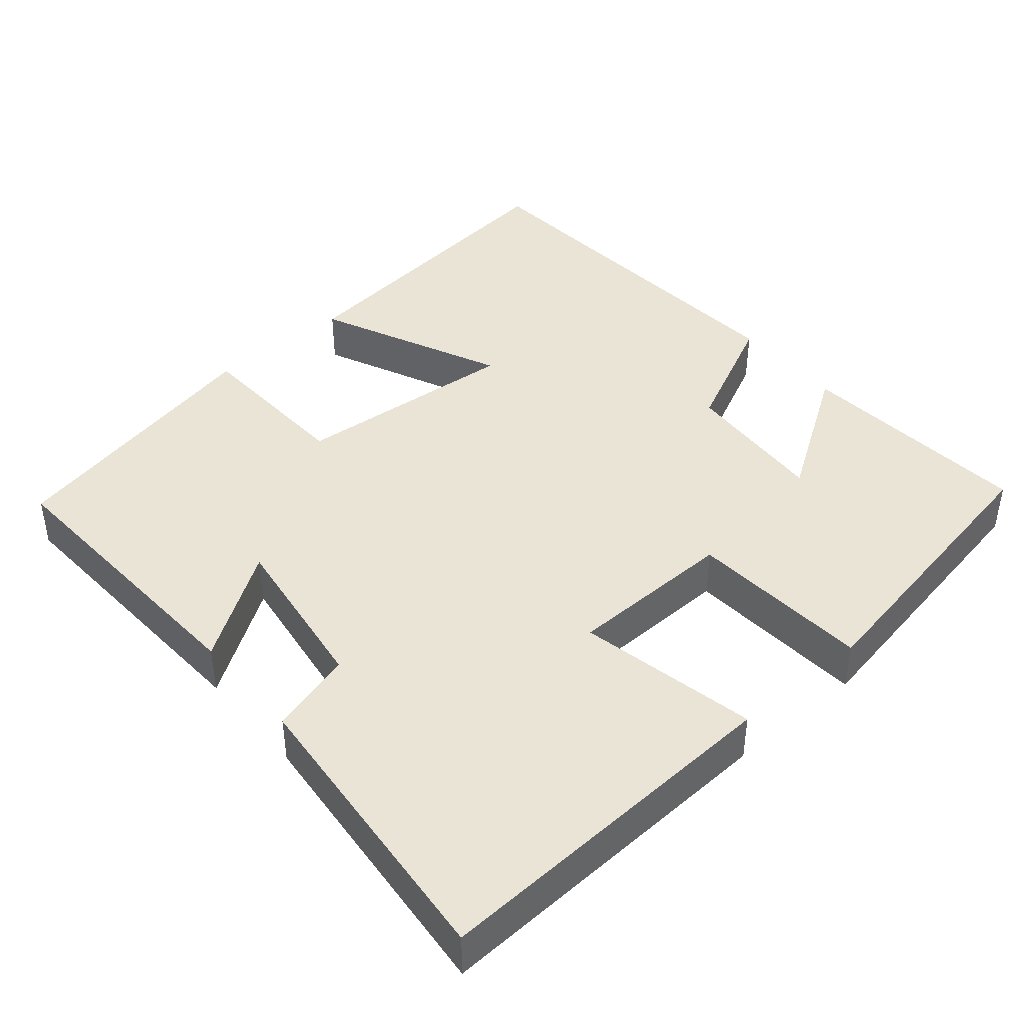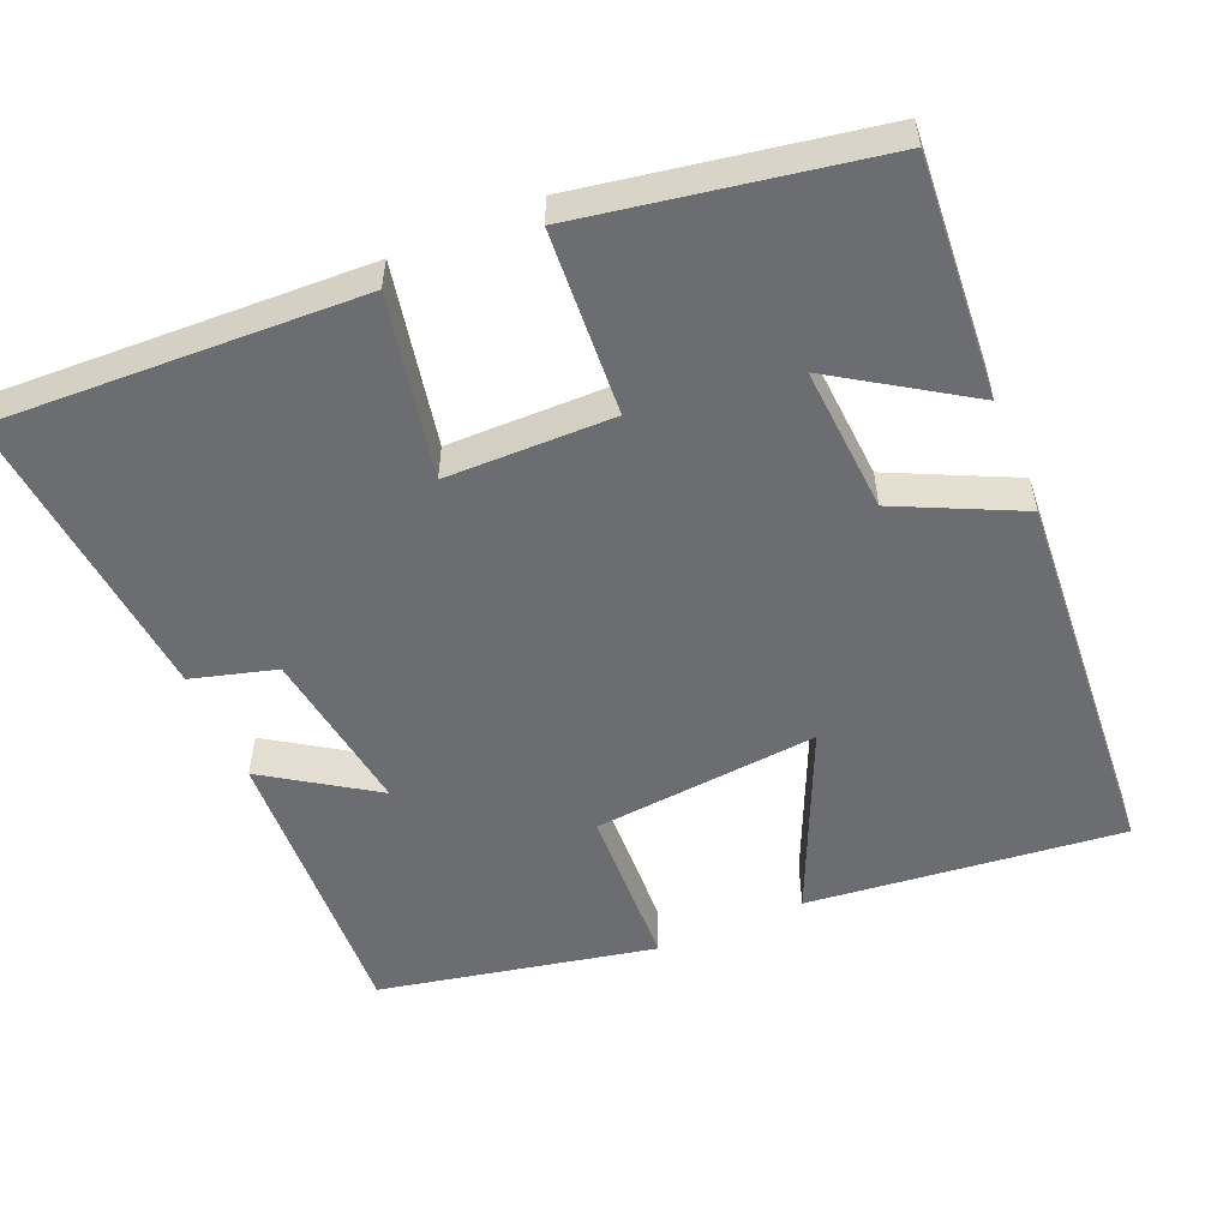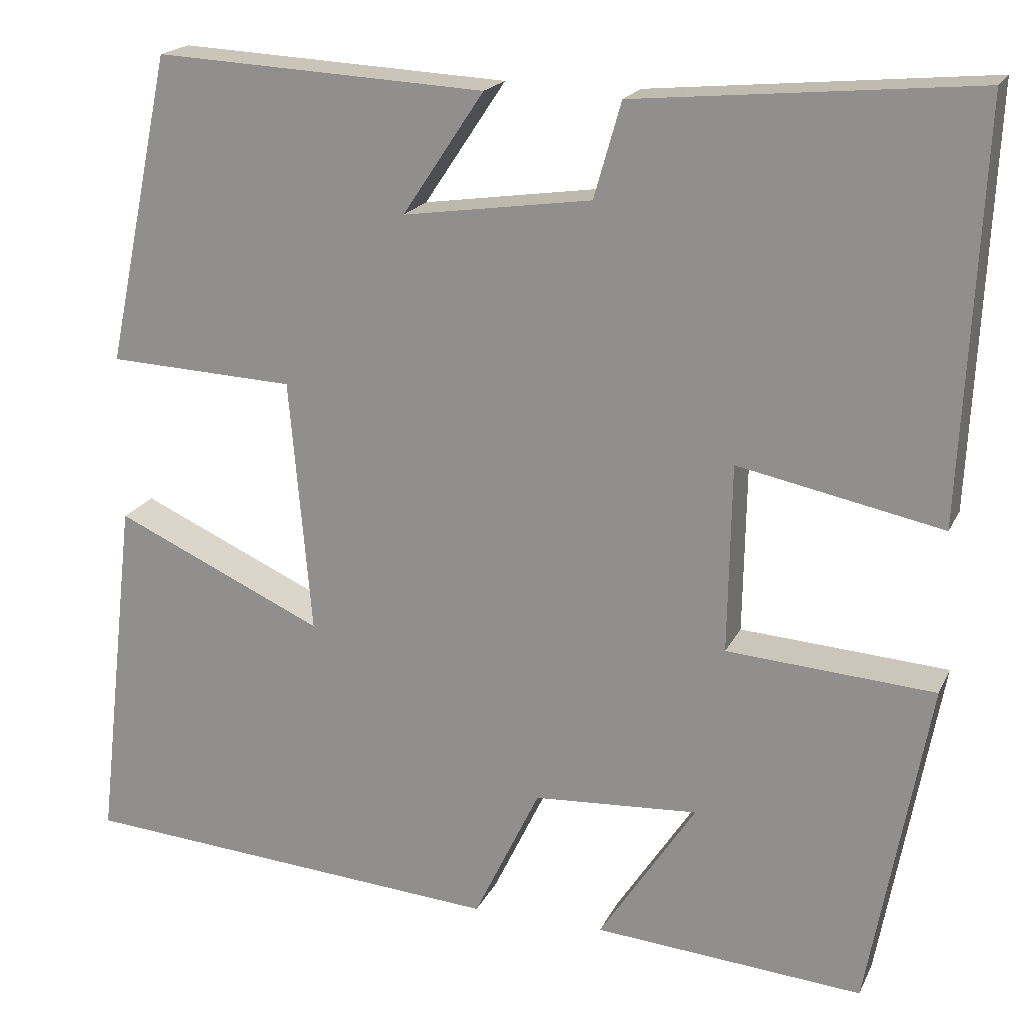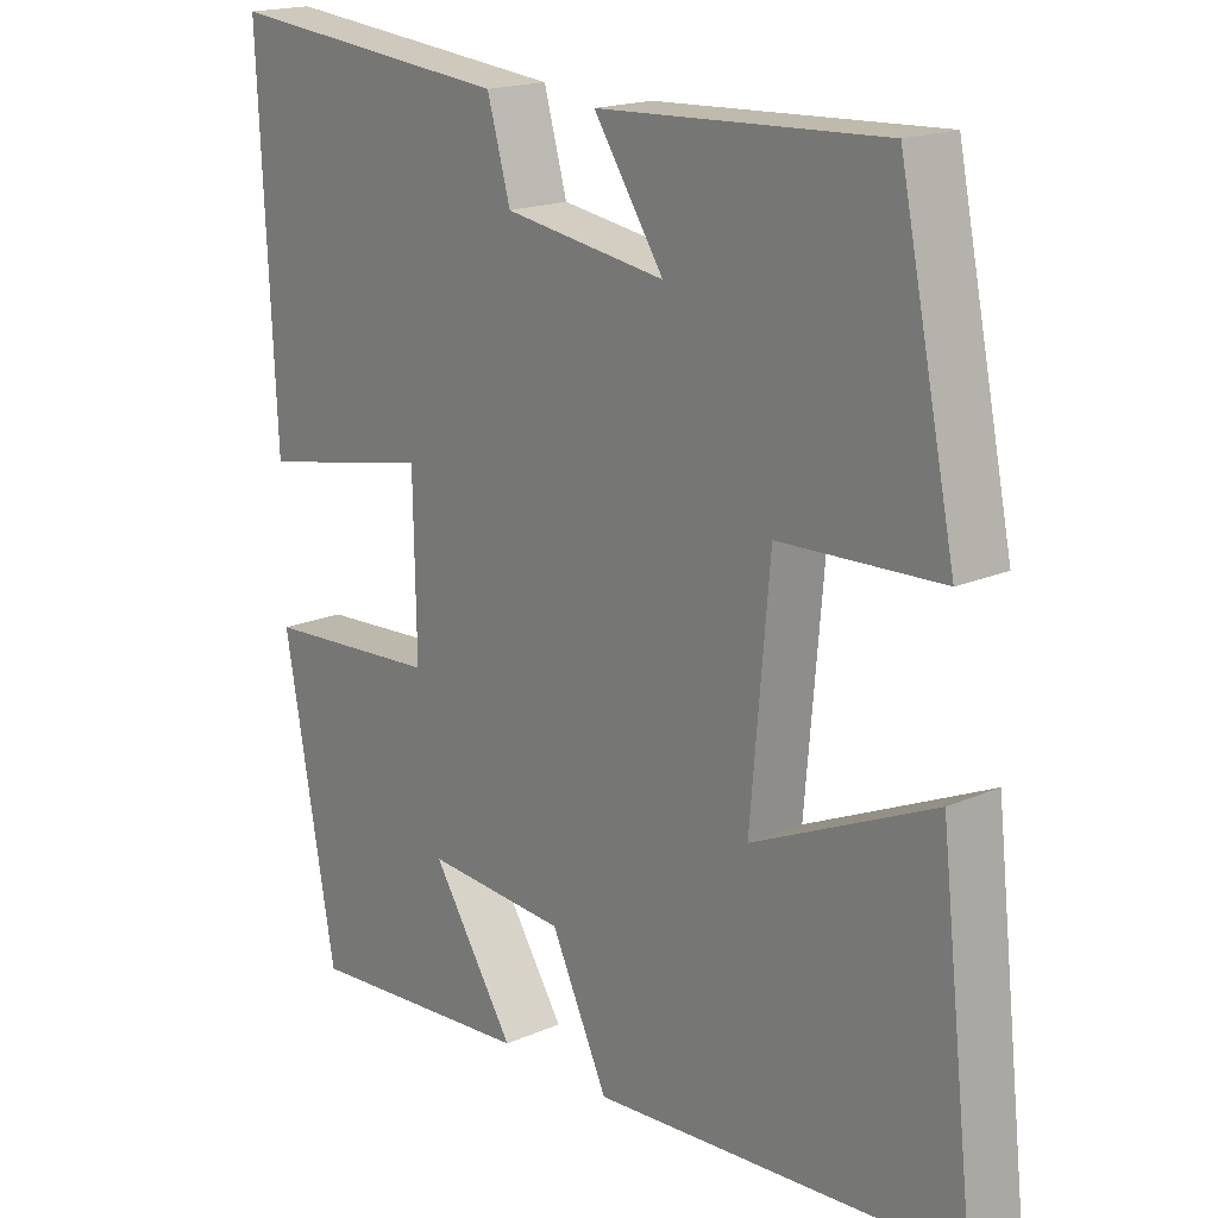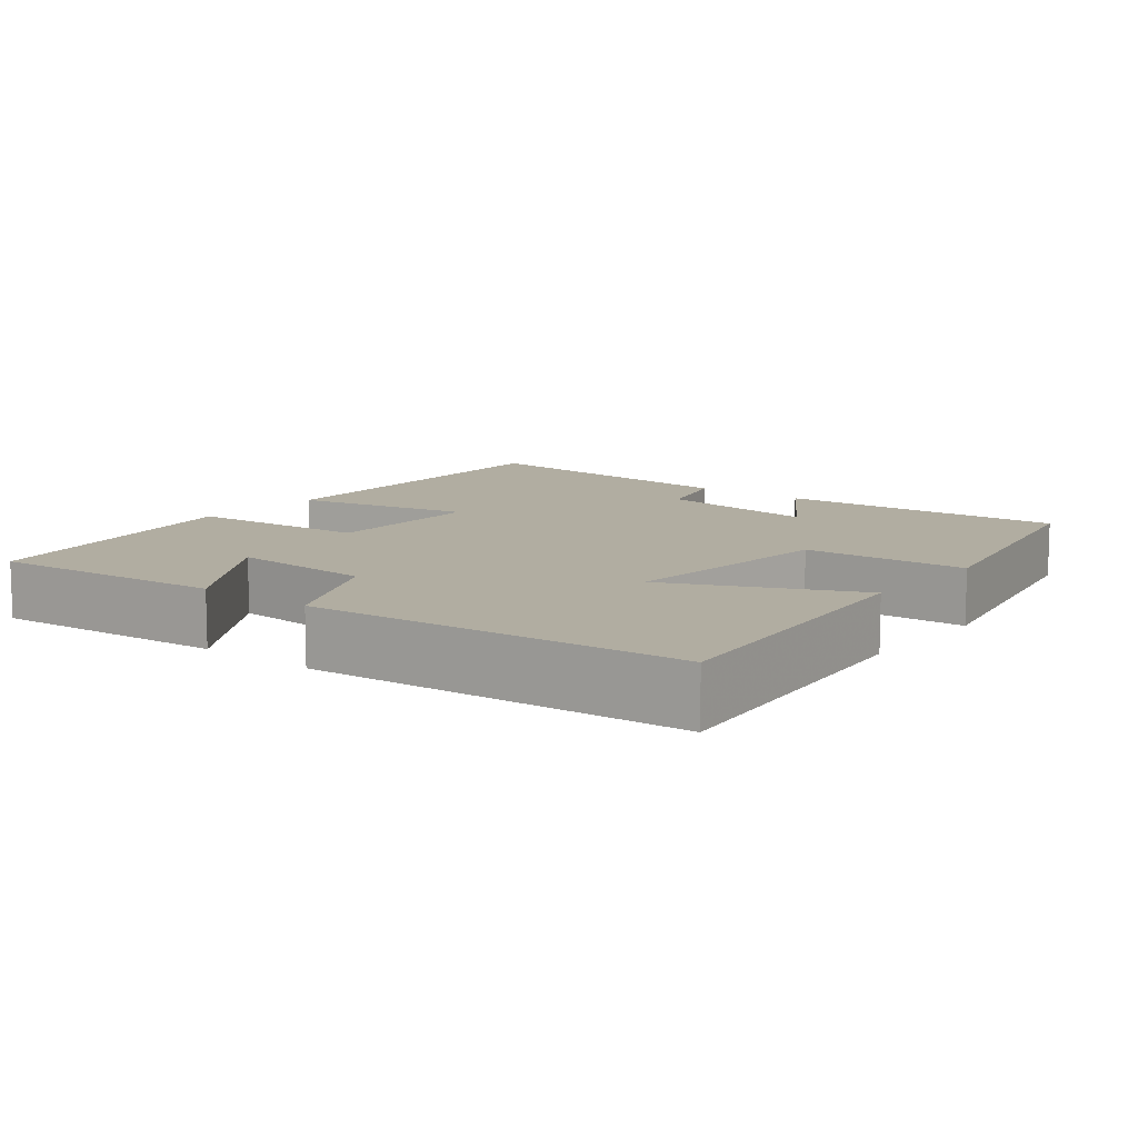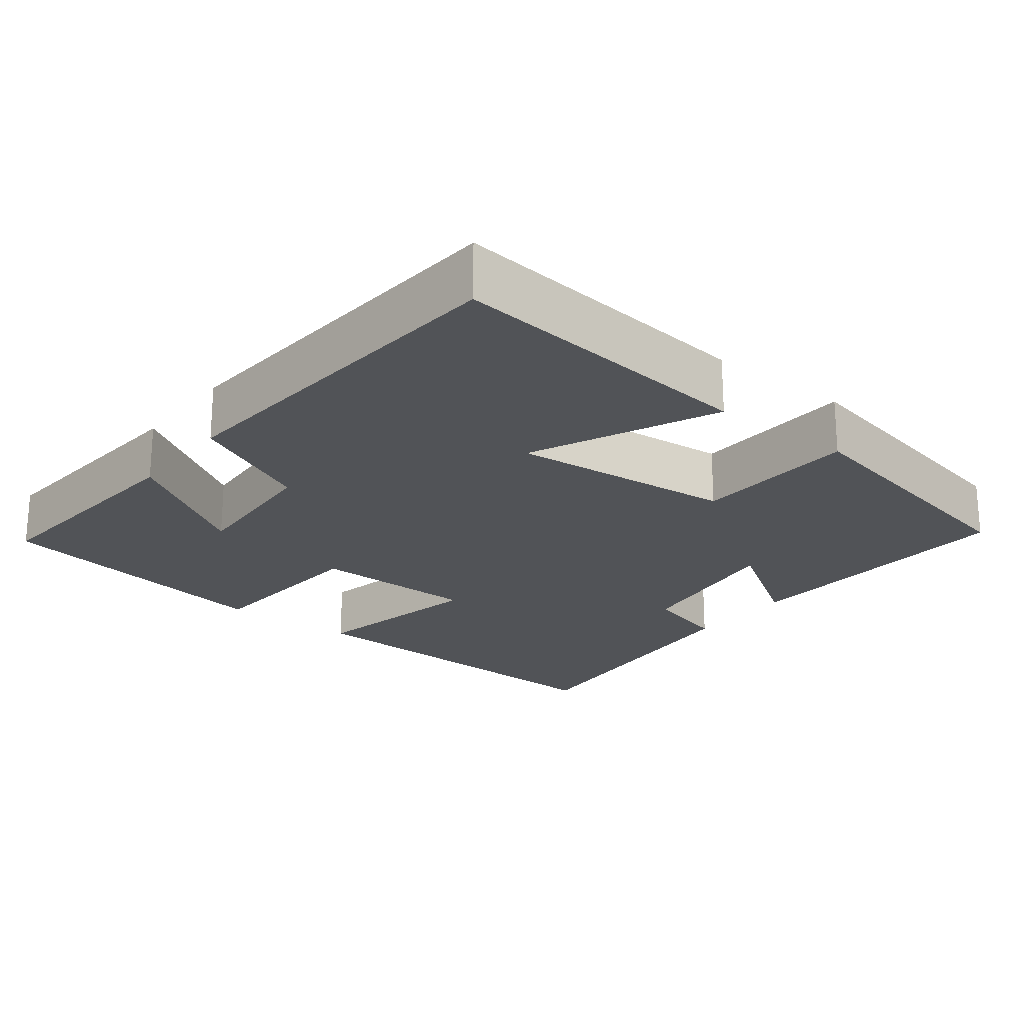
<metadata>
{"format":"obj","ext":"obj","renderer":"f3d","projection":"perspective","resolution":1024,"background":"white","views":[{"elev":42.6,"azim":49.6,"up":"+Y"},{"elev":-54.0,"azim":113.3,"up":"+Y"},{"elev":19.1,"azim":19.4,"up":"+Z"},{"elev":18.1,"azim":-130.3,"up":"+Z"},{"elev":10.3,"azim":-141.5,"up":"+Y"},{"elev":-21.9,"azim":-127.7,"up":"+Y"}]}
</metadata>
<code>
v 0.429 0.07 -0.526
v 0.112 0.07 -0.5
v 0.226 0.07 -0.326
v 0.032 0.07 -0.338
v -0.046 0.07 -0.5
v -0.548 0.07 -0.462
v -0.5 0.07 -0.044
v -0.253 0.07 -0.156
v -0.279 0.07 0.144
v -0.5 0.07 0.154
v -0.423 0.07 0.52
v -0.033 0.07 0.5
v -0.129 0.07 0.356
v 0.093 0.07 0.388
v 0.125 0.07 0.5
v 0.523 0.07 0.537
v 0.5 0.07 0.054
v 0.26 0.07 0.103
v 0.256 0.07 -0.119
v 0.5 0.07 -0.136
v 0.429 0 -0.526
v 0.112 0 -0.5
v 0.226 0 -0.326
v 0.032 0 -0.338
v -0.046 0 -0.5
v -0.548 0 -0.462
v -0.5 0 -0.044
v -0.253 0 -0.156
v -0.279 0 0.144
v -0.5 0 0.154
v -0.423 0 0.52
v -0.033 0 0.5
v -0.129 0 0.356
v 0.093 0 0.388
v 0.125 0 0.5
v 0.523 0 0.537
v 0.5 0 0.054
v 0.26 0 0.103
v 0.256 0 -0.119
v 0.5 0 -0.136
f 19 20 1
f 16 17 18
f 15 16 18
f 14 15 18
f 13 14 18 19
f 11 12 13
f 10 11 13
f 9 10 13
f 8 9 13 19
f 6 7 8
f 5 6 8
f 4 5 8
f 3 4 8 19
f 1 2 3
f 1 3 19
f 21 40 39
f 38 37 36
f 38 36 35
f 38 35 34
f 39 38 34 33
f 33 32 31
f 33 31 30
f 33 30 29
f 39 33 29 28
f 28 27 26
f 28 26 25
f 28 25 24
f 39 28 24 23
f 23 22 21
f 39 23 21
f 1 21 22 2
f 2 22 23 3
f 3 23 24 4
f 4 24 25 5
f 5 25 26 6
f 6 26 27 7
f 7 27 28 8
f 8 28 29 9
f 9 29 30 10
f 10 30 31 11
f 11 31 32 12
f 12 32 33 13
f 13 33 34 14
f 14 34 35 15
f 15 35 36 16
f 16 36 37 17
f 17 37 38 18
f 18 38 39 19
f 19 39 40 20
f 20 40 21 1

</code>
